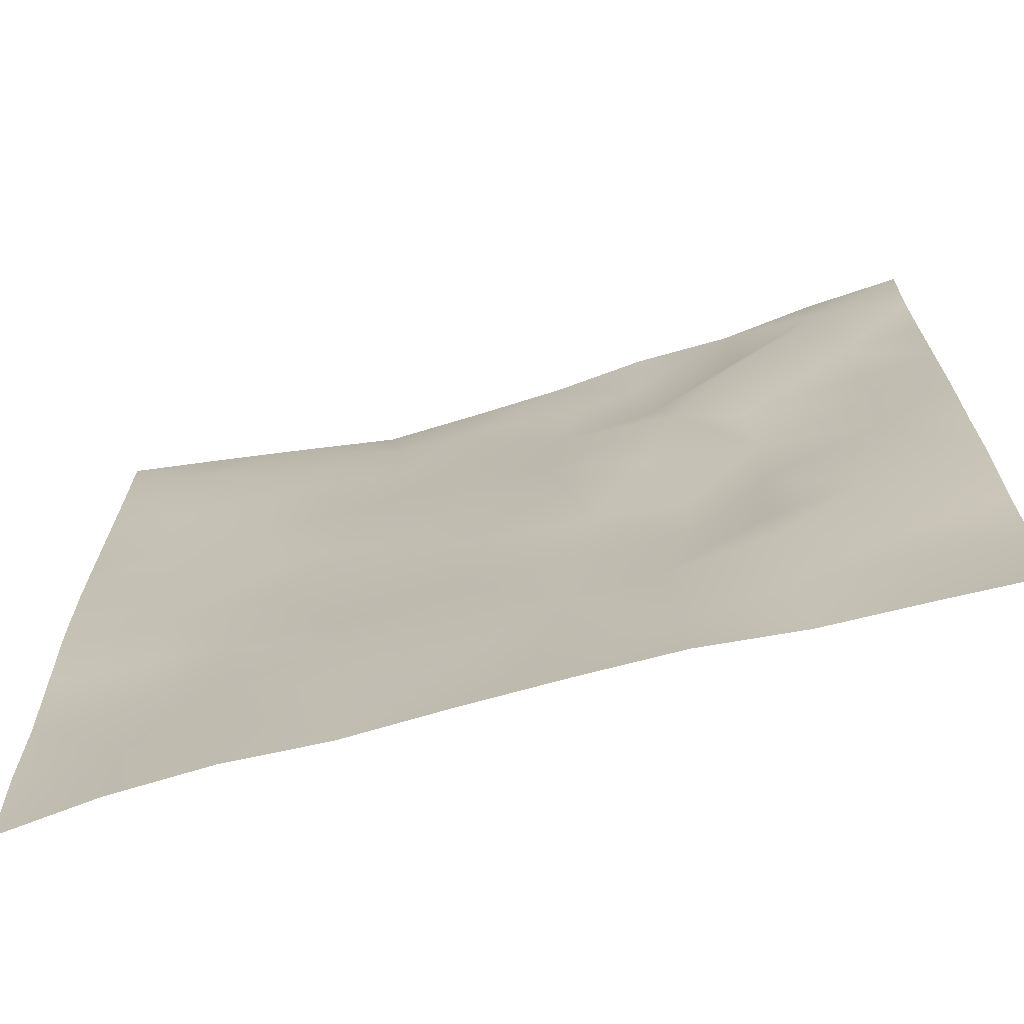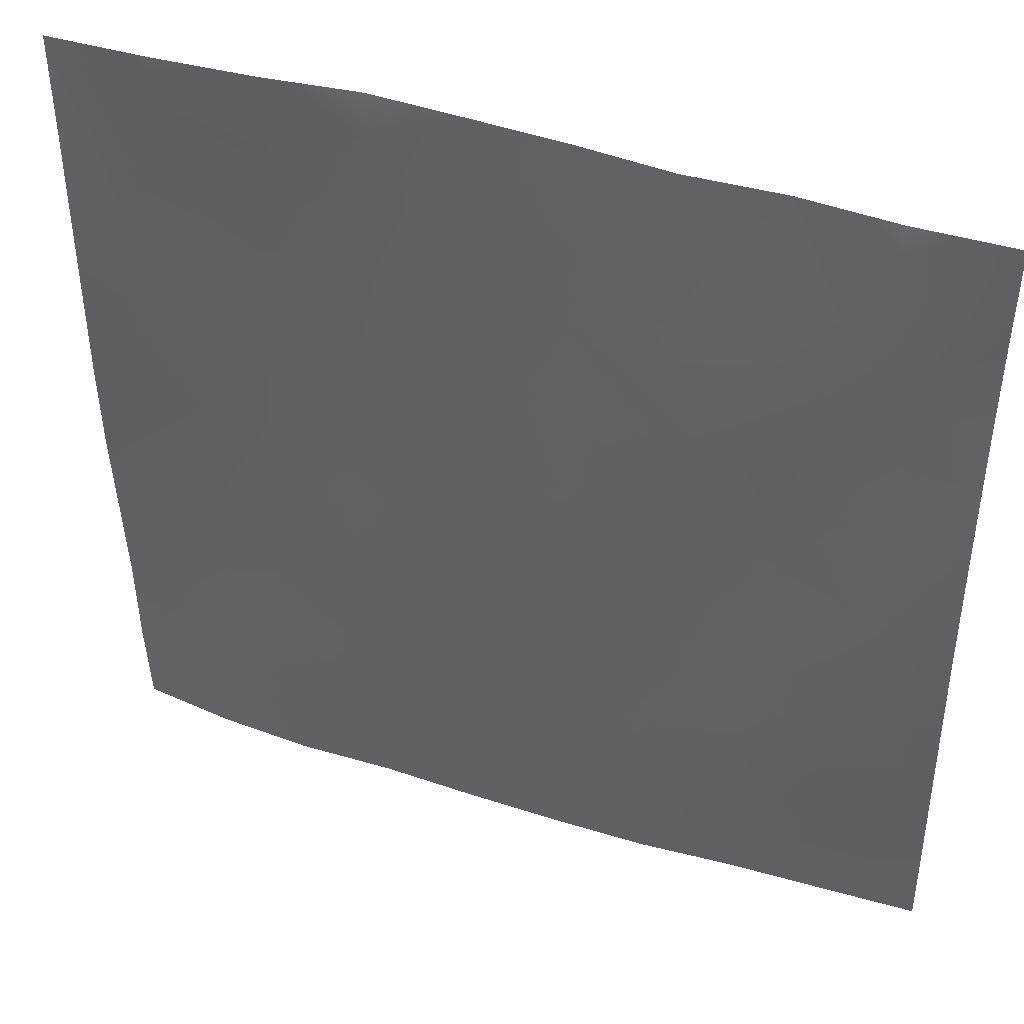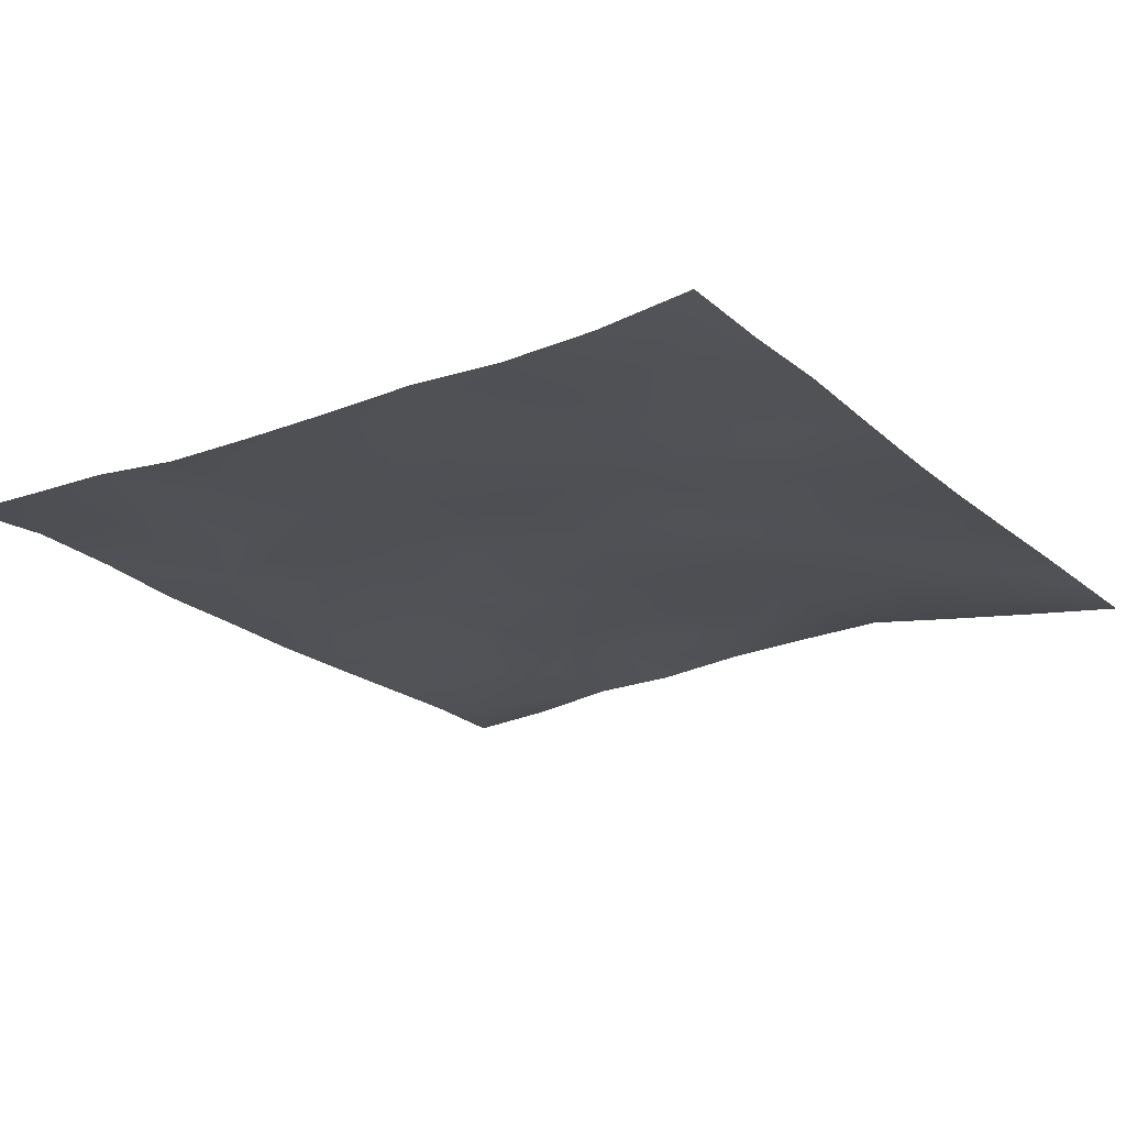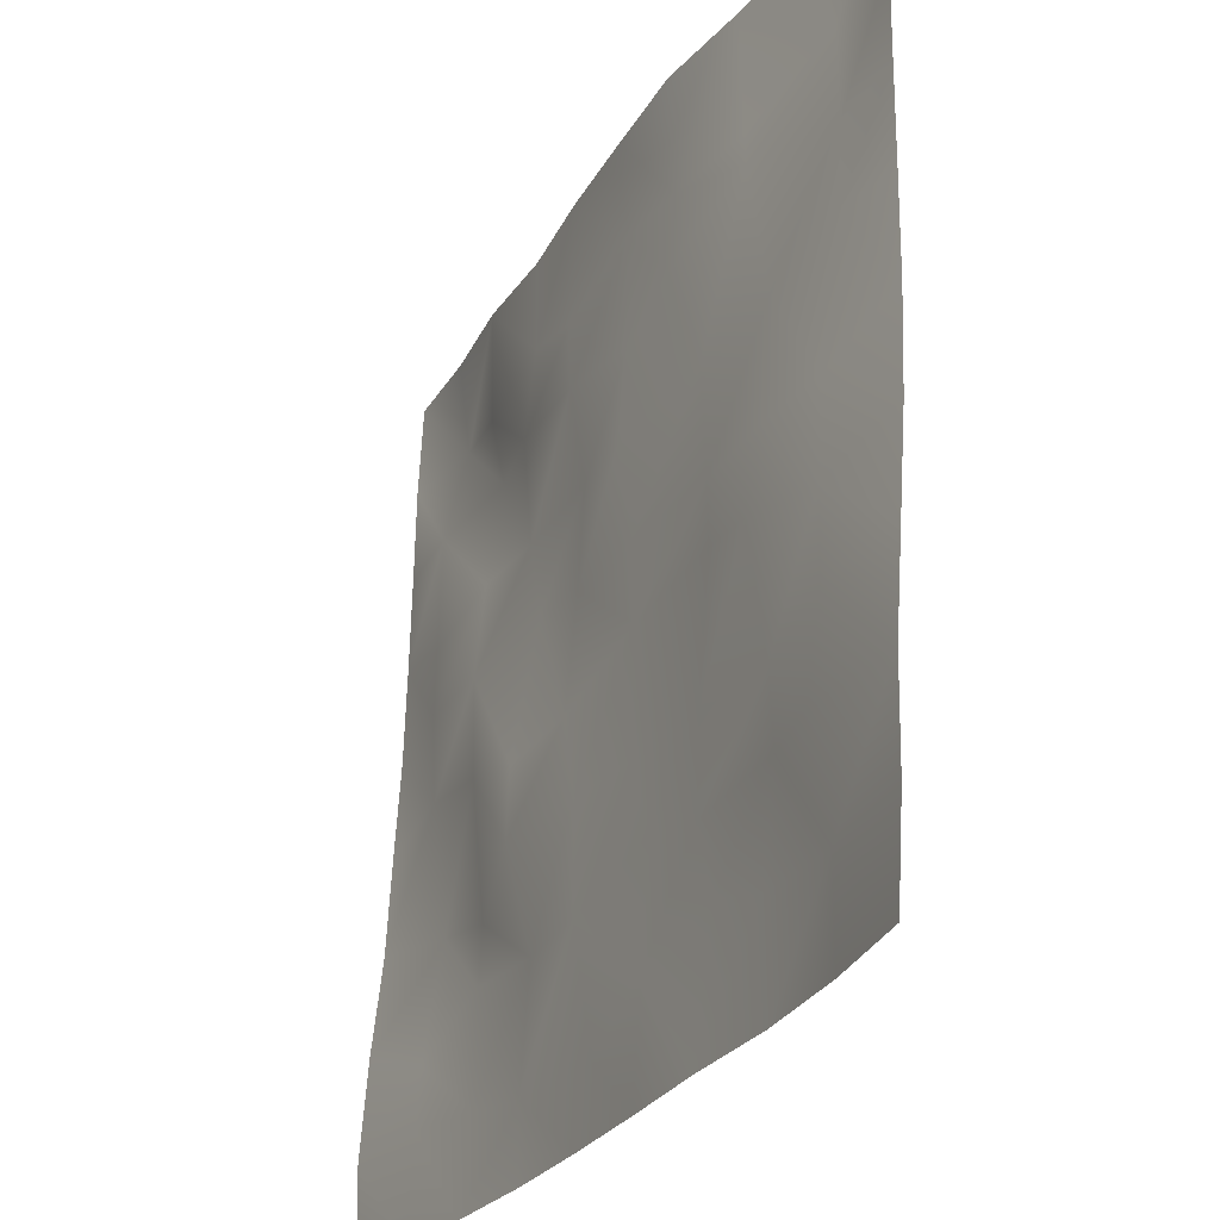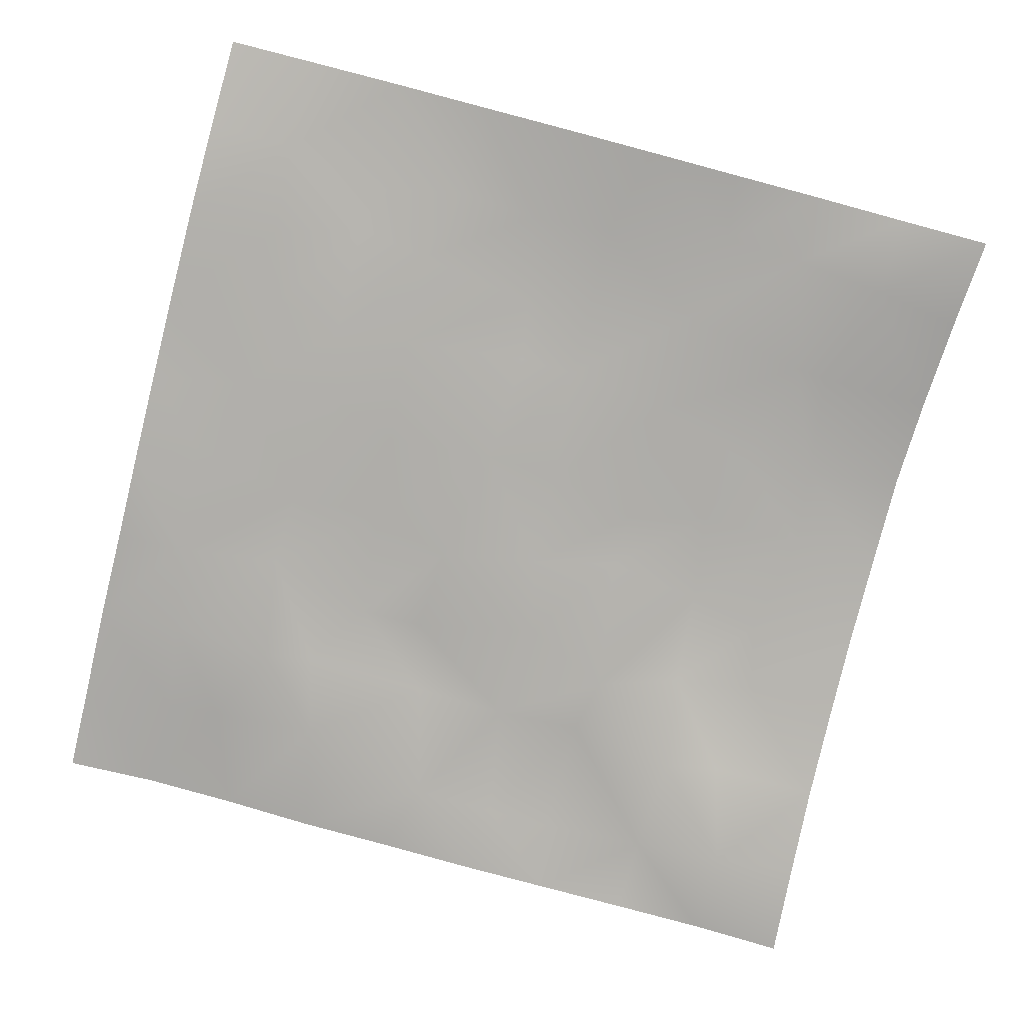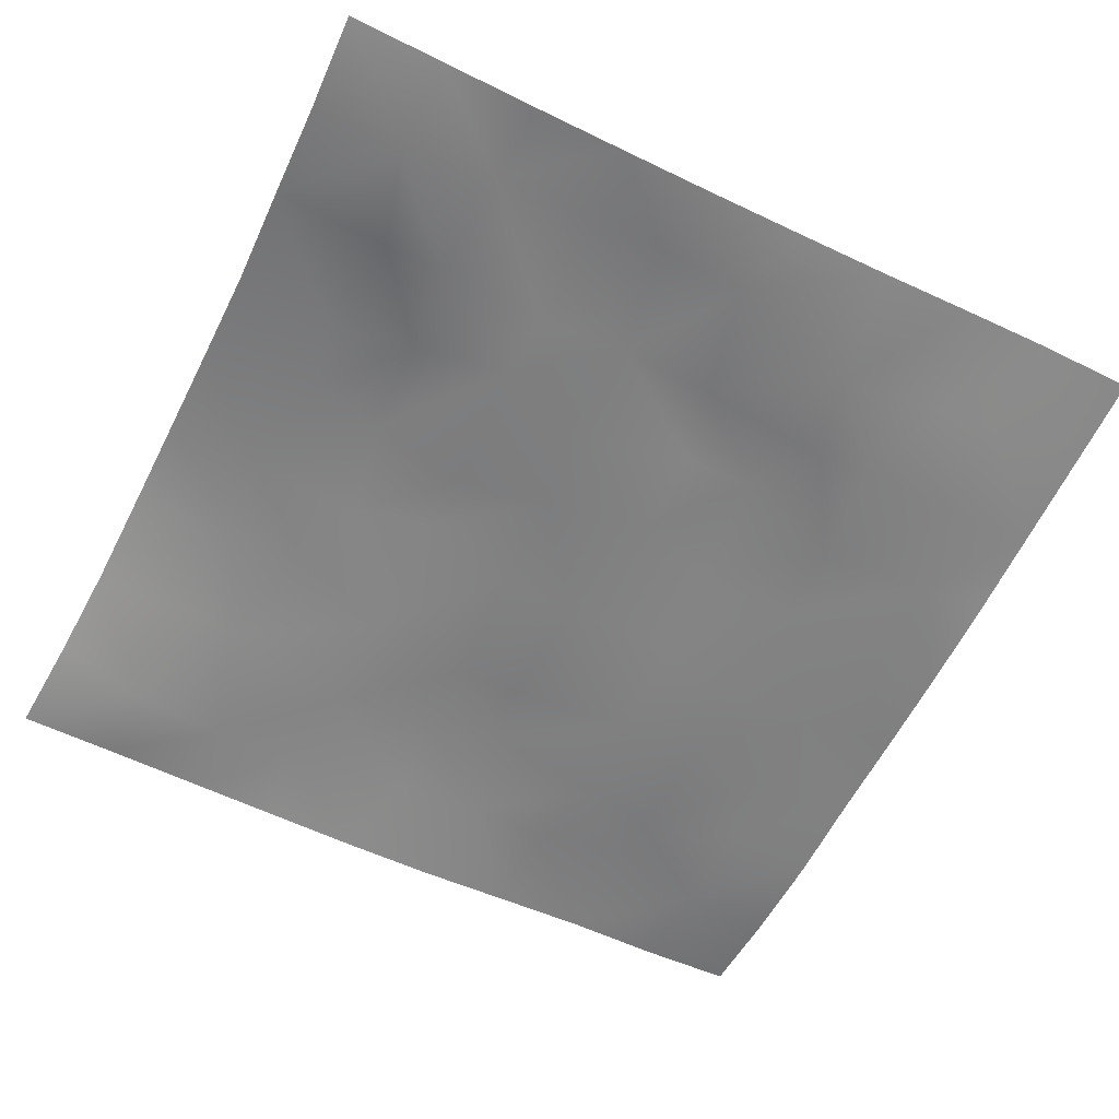
<metadata>
{"format":"obj","ext":"obj","renderer":"f3d","projection":"perspective","resolution":1024,"background":"white","views":[{"elev":-71.9,"azim":-165.3,"up":"+Y"},{"elev":42.8,"azim":-159.0,"up":"+Y"},{"elev":-19.2,"azim":35.4,"up":"+Z"},{"elev":-28.4,"azim":63.3,"up":"+Y"},{"elev":-78.3,"azim":75.6,"up":"+Z"},{"elev":-60.5,"azim":-116.6,"up":"+Z"}]}
</metadata>
<code>
o GNATVCloth
v -4.95 -4.973 0.4166
v 5.044 -4.986 0.439
v -5.013 5.021 0.004229
v 4.987 5.021 0.004229
v -3.843 -4.99 0.3806
v -2.733 -5.013 0.3539
v -1.622 -5.004 0.2622
v -0.5089 -5.015 0.2564
v 0.6023 -5.022 0.2702
v 1.716 -5.027 0.303
v 2.829 -5.016 0.261
v 3.943 -5.002 0.3096
v 3.87 4.951 0.1206
v 2.76 4.903 0.2501
v 1.66 4.886 0.3967
v 0.5447 4.882 0.3541
v -0.5641 4.881 0.3
v -1.651 4.887 0.1954
v -2.77 4.926 0.1879
v -3.884 4.963 0.06387
v -4.987 3.908 0.0626
v -4.974 2.794 0.08227
v -4.967 1.681 0.1053
v -4.961 0.5675 0.136
v -4.953 -0.5438 0.2034
v -4.952 -1.656 0.2605
v -4.943 -2.761 0.3818
v -4.941 -3.869 0.4606
v 5.048 -3.877 0.3629
v 5.049 -2.766 0.3361
v 5.044 -1.657 0.2464
v 5.042 -0.547 0.1593
v 5.033 0.5647 0.1083
v 5.023 1.678 0.08441
v 5.014 2.792 0.06418
v 4.998 3.907 0.03632
v -3.775 -3.849 0.3465
v -3.738 -3.199 0.3314
v -3.608 -1.917 0.1747
v -4.069 -0.2662 0.1373
v -4.104 0.7493 0.1634
v -4.104 1.534 0.1401
v -4.053 2.829 0.1302
v -3.92 3.898 -0.08744
v -2.656 -3.992 0.2722
v -2.734 -2.73 0.1962
v -2.617 -2.137 0.214
v -2.709 -0.5941 0.3097
v -2.751 0.5346 0.3102
v -2.688 1.581 0.2282
v -2.826 2.902 -0.01198
v -2.756 3.579 0.1679
v -1.6 -4.21 0.2794
v -1.442 -2.903 0.262
v -1.841 -1.615 0.3465
v -1.831 -0.82 0.32
v -1.492 0.6719 0.1776
v -1.962 1.717 0.07376
v -1.714 2.75 0.2781
v -1.554 3.754 0.237
v -0.1842 -4.282 0.2686
v -0.5326 -2.86 0.2782
v -0.5006 -1.719 0.2946
v -0.7988 -0.7443 0.25
v -0.571 0.4693 0.228
v -0.3463 1.502 0.2722
v -0.5529 2.681 0.3332
v -0.7389 3.554 0.2667
v 0.7834 -3.862 0.2867
v 0.8601 -2.577 0.2249
v 0.5689 -1.794 0.257
v 0.6505 -0.4675 0.2578
v 0.6177 0.4398 0.2621
v 0.326 1.553 0.2683
v 0.5458 2.521 0.2777
v 0.5556 3.79 0.2688
v 1.995 -3.629 0.254
v 1.721 -2.818 0.2377
v 1.868 -1.904 0.2862
v 2.025 -0.3735 0.2506
v 2.006 0.3092 0.2464
v 1.851 1.57 0.2063
v 1.435 2.85 0.2968
v 1.488 3.699 0.2485
v 2.832 -3.902 0.2674
v 3.144 -2.823 0.3106
v 2.998 -1.95 0.256
v 2.764 -0.4849 0.3062
v 3.008 0.3062 0.2777
v 3.1 1.595 0.1952
v 2.803 3.169 0.2294
v 2.762 3.541 0.2132
v 3.953 -3.957 0.3046
v 3.706 -2.704 0.3465
v 3.919 -1.669 0.2965
v 3.857 -0.7158 0.238
v 3.921 0.2928 0.2195
v 4.207 1.804 0.1484
v 4.164 2.771 0.07249
v 4.045 3.894 -0.002573
f 100 4 13
f 44 3 21
f 44 19 20
f 60 19 52
f 60 17 18
f 76 17 68
f 84 16 76
f 84 14 15
f 100 14 92
f 11 93 85
f 93 86 85
f 94 87 86
f 87 96 88
f 96 89 88
f 97 90 89
f 90 99 91
f 91 100 92
f 10 85 77
f 77 86 78
f 78 87 79
f 79 88 80
f 88 81 80
f 81 90 82
f 82 91 83
f 91 84 83
f 10 69 9
f 69 78 70
f 70 79 71
f 79 72 71
f 72 81 73
f 73 82 74
f 82 75 74
f 83 76 75
f 9 61 8
f 69 62 61
f 62 71 63
f 63 72 64
f 72 65 64
f 65 74 66
f 66 75 67
f 67 76 68
f 8 53 7
f 53 62 54
f 54 63 55
f 55 64 56
f 64 57 56
f 57 66 58
f 58 67 59
f 59 68 60
f 6 53 45
f 45 54 46
f 54 47 46
f 55 48 47
f 56 49 48
f 49 58 50
f 58 51 50
f 59 52 51
f 6 37 5
f 45 38 37
f 46 39 38
f 39 48 40
f 40 49 41
f 41 50 42
f 50 43 42
f 51 44 43
f 5 28 1
f 28 38 27
f 27 39 26
f 26 40 25
f 40 24 25
f 41 23 24
f 23 43 22
f 43 21 22
f 2 93 12
f 93 30 94
f 30 95 94
f 31 96 95
f 32 97 96
f 33 98 97
f 98 35 99
f 99 36 100
f 100 36 4
f 44 20 3
f 44 52 19
f 60 18 19
f 60 68 17
f 76 16 17
f 84 15 16
f 84 92 14
f 100 13 14
f 11 12 93
f 93 94 86
f 94 95 87
f 87 95 96
f 96 97 89
f 97 98 90
f 90 98 99
f 91 99 100
f 10 11 85
f 77 85 86
f 78 86 87
f 79 87 88
f 88 89 81
f 81 89 90
f 82 90 91
f 91 92 84
f 10 77 69
f 69 77 78
f 70 78 79
f 79 80 72
f 72 80 81
f 73 81 82
f 82 83 75
f 83 84 76
f 9 69 61
f 69 70 62
f 62 70 71
f 63 71 72
f 72 73 65
f 65 73 74
f 66 74 75
f 67 75 76
f 8 61 53
f 53 61 62
f 54 62 63
f 55 63 64
f 64 65 57
f 57 65 66
f 58 66 67
f 59 67 68
f 6 7 53
f 45 53 54
f 54 55 47
f 55 56 48
f 56 57 49
f 49 57 58
f 58 59 51
f 59 60 52
f 6 45 37
f 45 46 38
f 46 47 39
f 39 47 48
f 40 48 49
f 41 49 50
f 50 51 43
f 51 52 44
f 5 37 28
f 28 37 38
f 27 38 39
f 26 39 40
f 40 41 24
f 41 42 23
f 23 42 43
f 43 44 21
f 2 29 93
f 93 29 30
f 30 31 95
f 31 32 96
f 32 33 97
f 33 34 98
f 98 34 35
f 99 35 36

</code>
